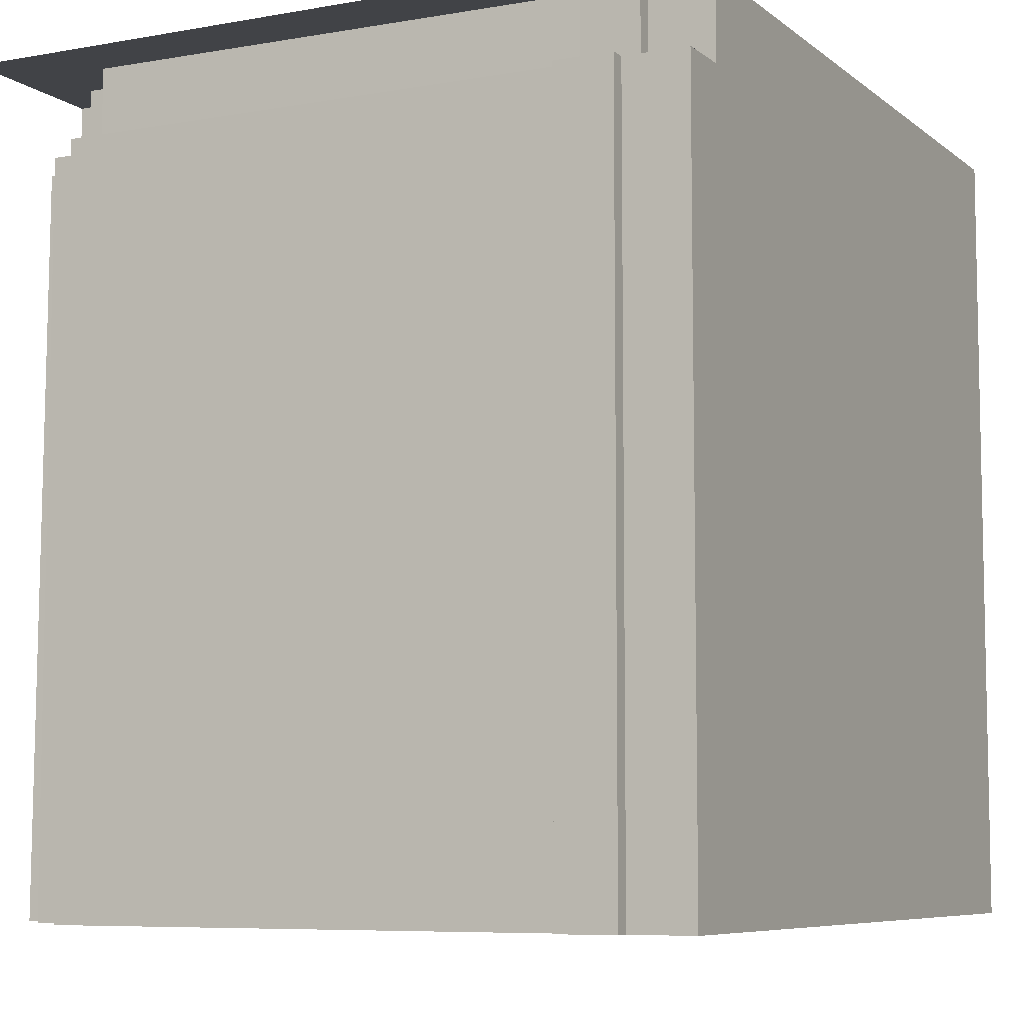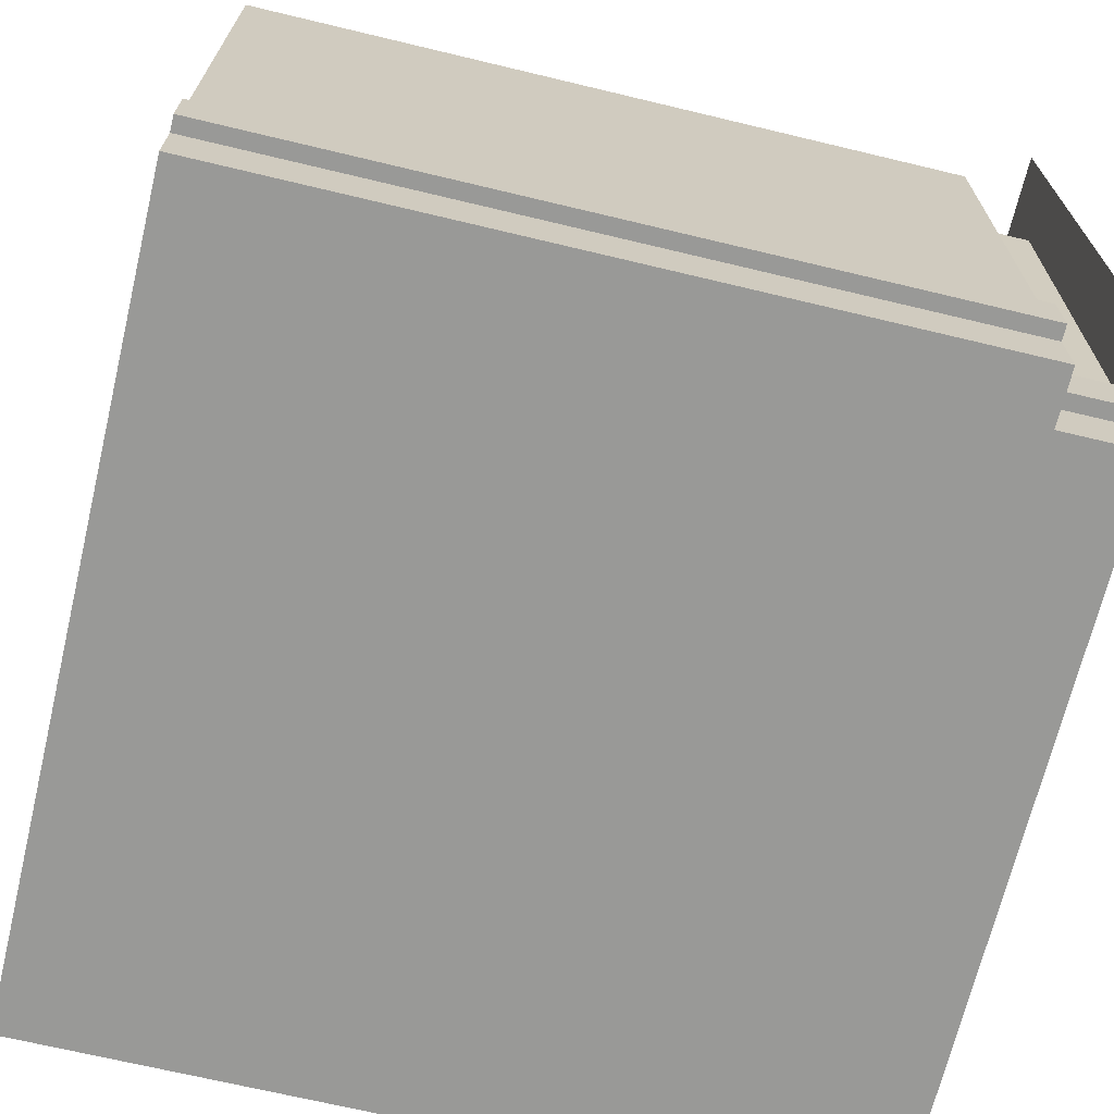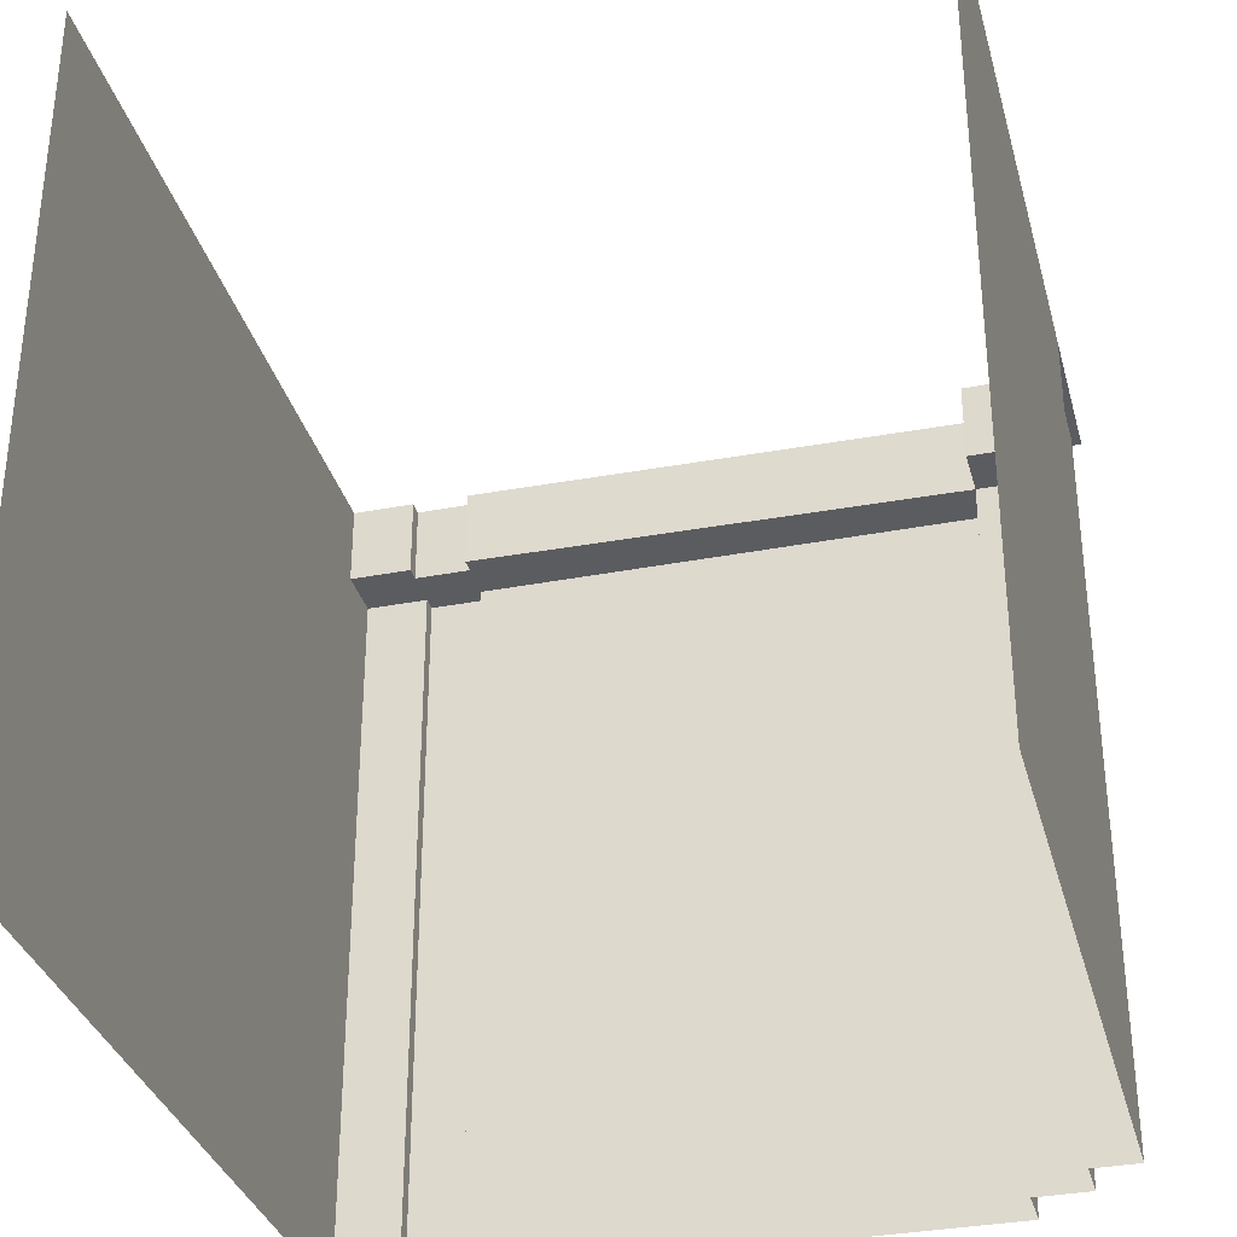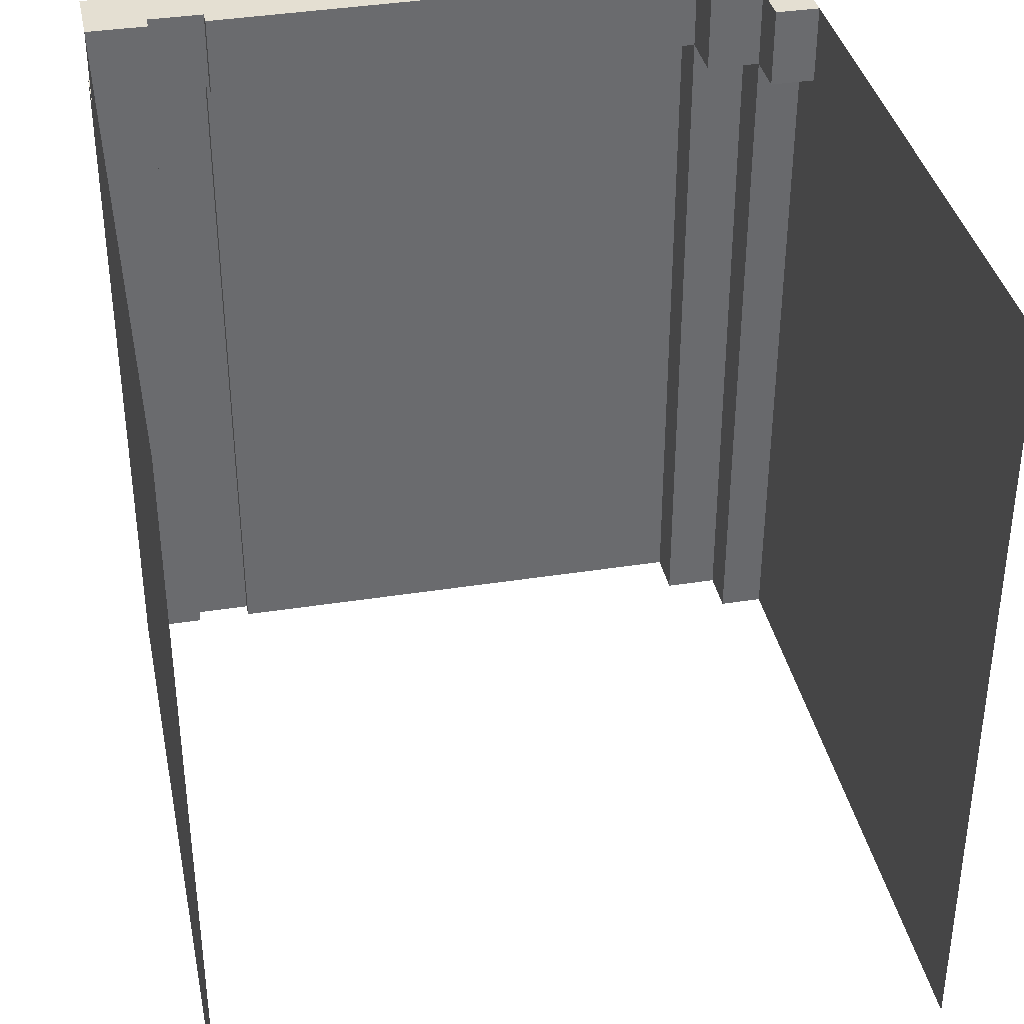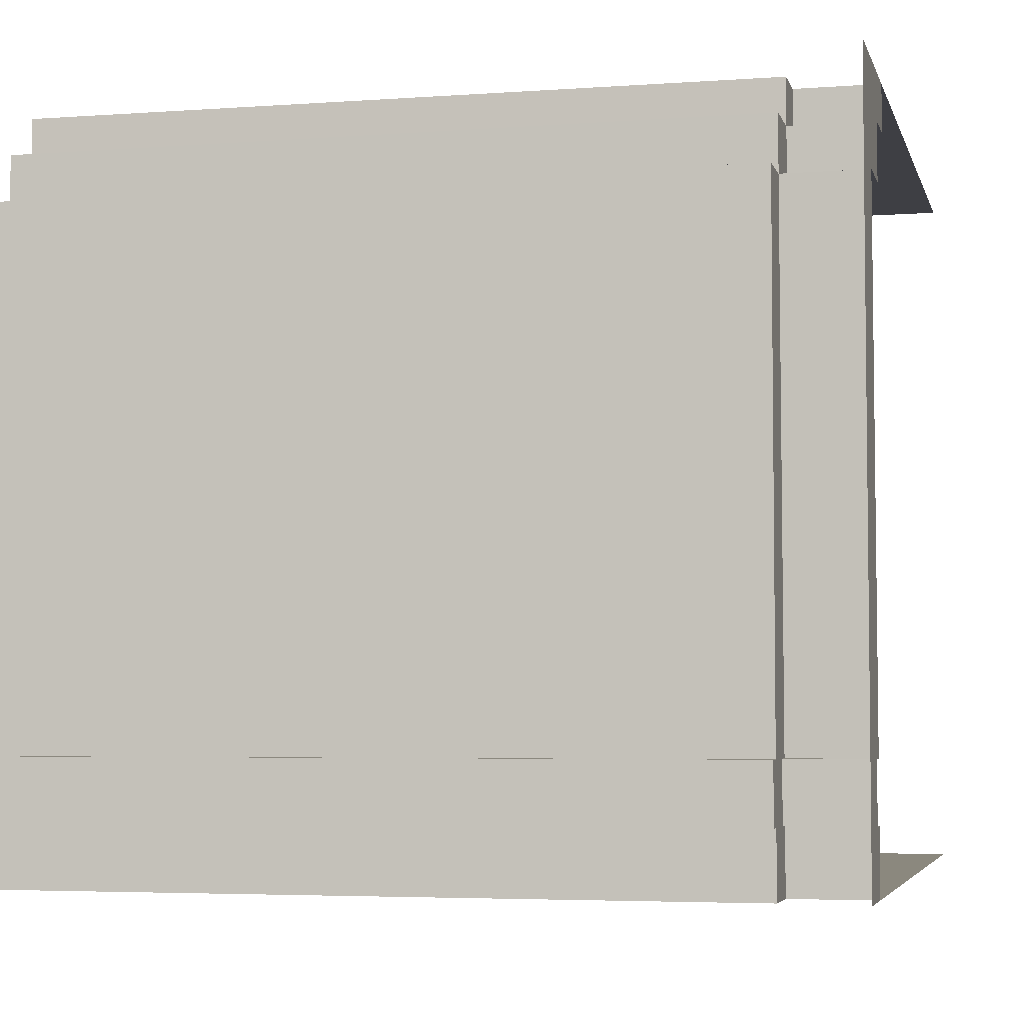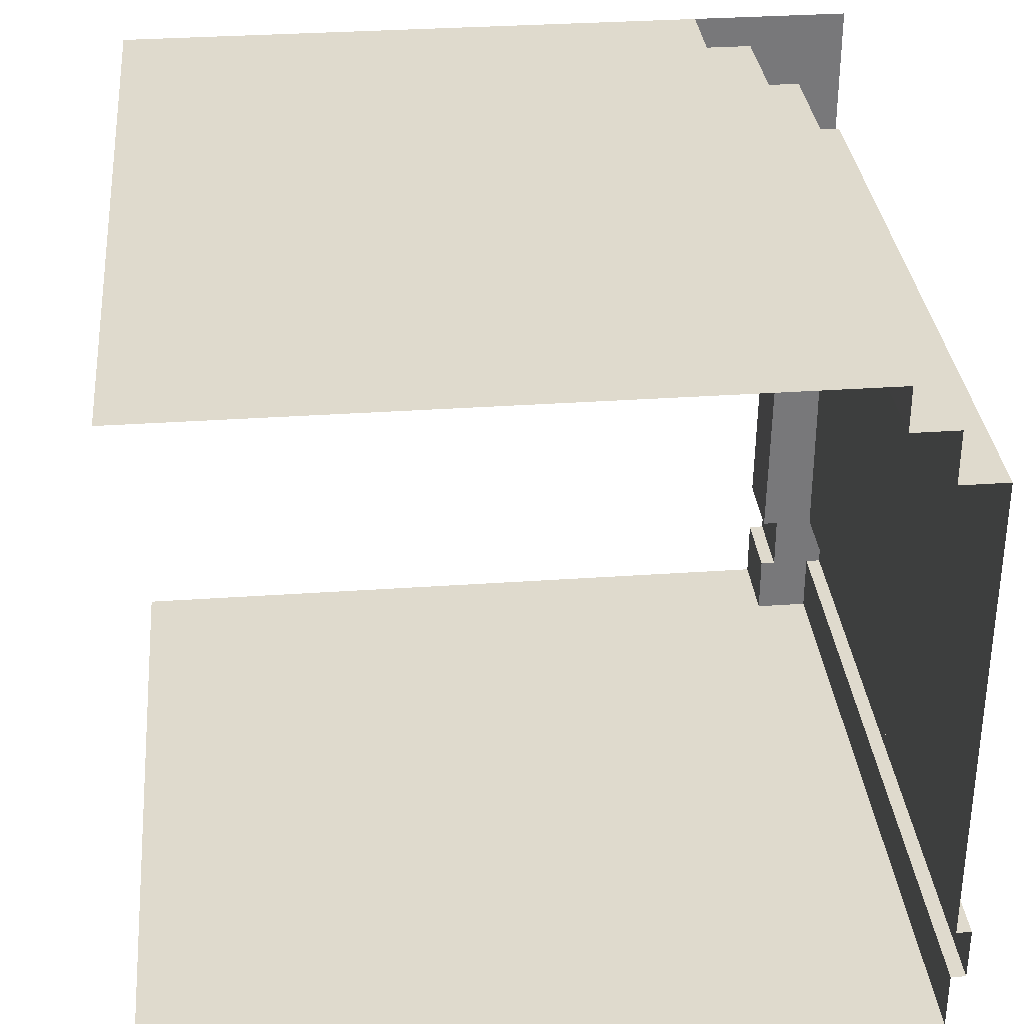
<metadata>
{"format":"obj","ext":"obj","renderer":"f3d","projection":"perspective","resolution":1024,"background":"white","views":[{"elev":-7.3,"azim":-62.9,"up":"+Z"},{"elev":-68.8,"azim":-103.5,"up":"+Y"},{"elev":-33.6,"azim":104.7,"up":"+Z"},{"elev":37.0,"azim":78.5,"up":"+Z"},{"elev":-4.5,"azim":-76.3,"up":"+Y"},{"elev":32.8,"azim":174.5,"up":"+Y"}]}
</metadata>
<code>
o Wall1_Plane.001
v -0.8638 0 1
v 1 0 1
v -0.962 0 -1
v 1 0 -1
v -1 1.558 1
v -0.962 1.558 -1
v -0.8436 1.558 -1
v -1 1.693 1
v -0.8436 1.693 -1
v -0.7074 1.693 1
v -0.7279 1.693 -1
v -1 1.806 1
v -0.7279 1.806 -1
v -1 0.1557 1
v -0.962 0.1557 -1
v -0.962 0.2974 -1
v -1 0.2974 1
v -1 0.1557 -1
v -1 0.2974 -1
v 0.9368 1.806 1
v 0.9368 1.806 -1
v -0.962 0 0.8
v -0.962 1.558 0.8
v -0.8436 1.693 0.8
v -0.7074 1.693 0.8
v -0.7074 1.806 0.8
v -0.962 0.1557 0.8
v -0.962 0.2974 0.8
v -1 0.1557 0.8
v -1 0.2974 0.8
v -0.8259 0 1
v -0.8436 1.558 0.8
v -0.8436 1.558 1
v -0.8259 0.1557 1
v -0.7074 1.558 0.8
v -0.7074 1.558 1
v -0.5917 1.693 0.8
v -0.5917 1.693 1
v -0.5917 1.806 0.8
v -0.5917 1.806 1
v -0.8259 0.2974 1
v -0.8259 0.1557 0.8
v -0.8259 0.2974 0.8
v -0.8638 0.2974 1
v -0.8638 0.1557 1
v -0.8638 0.1557 0.8
v -0.8638 0.2974 0.8
v -1 0 1
v -0.8259 0 0.8
v 0.4 0 -1
v 0.4 0 1
v 0.4 0 0.8
v 0.6 0 -1
v 0.6 0 0.8
v 0.6 0 1
v -0.4 0 -1
v -0.4 0 1
v -0.4 0 0.8
v -0.6 0 -1
v -0.6 0 1
v -0.6 0 0.8
v 0.9368 1.806 0.8
v 1 0 0.8
f 49 61 59
f 28 16 6 23
f 32 7 9 24
f 24 9 11 25
f 25 11 13 26
f 22 3 15 27
f 28 47 46 27
f 29 18 19 30
f 27 15 18 29
f 31 60 61 49
f 16 28 30 19
f 14 45 44 17
f 14 48 1 45
f 28 27 29 30
f 41 44 47 43
f 34 42 46 45
f 45 46 47 44
f 31 49 42 34
f 38 37 39 40
f 36 35 25 10
f 33 32 35 36
f 41 43 32 33
f 12 10 38 40
f 25 26 39 37
f 33 8 5
f 31 34 45 1
f 32 24 25 35
f 32 43 47
f 46 42 49
f 10 25 37 38
f 39 20 40
f 20 39 62
f 10 12 8
f 32 47 28 23
f 59 3 22 49
f 22 27 46 49
f 6 7 32 23
f 33 10 8
f 10 33 36
f 44 33 5 17
f 41 33 44
f 52 51 55 54
f 50 52 54 53
f 2 63 54 55
f 53 54 63 4
f 58 57 51 52
f 56 58 52 50
f 61 60 57 58
f 59 61 58 56
f 13 21 26
f 26 21 39
f 62 39 21

</code>
